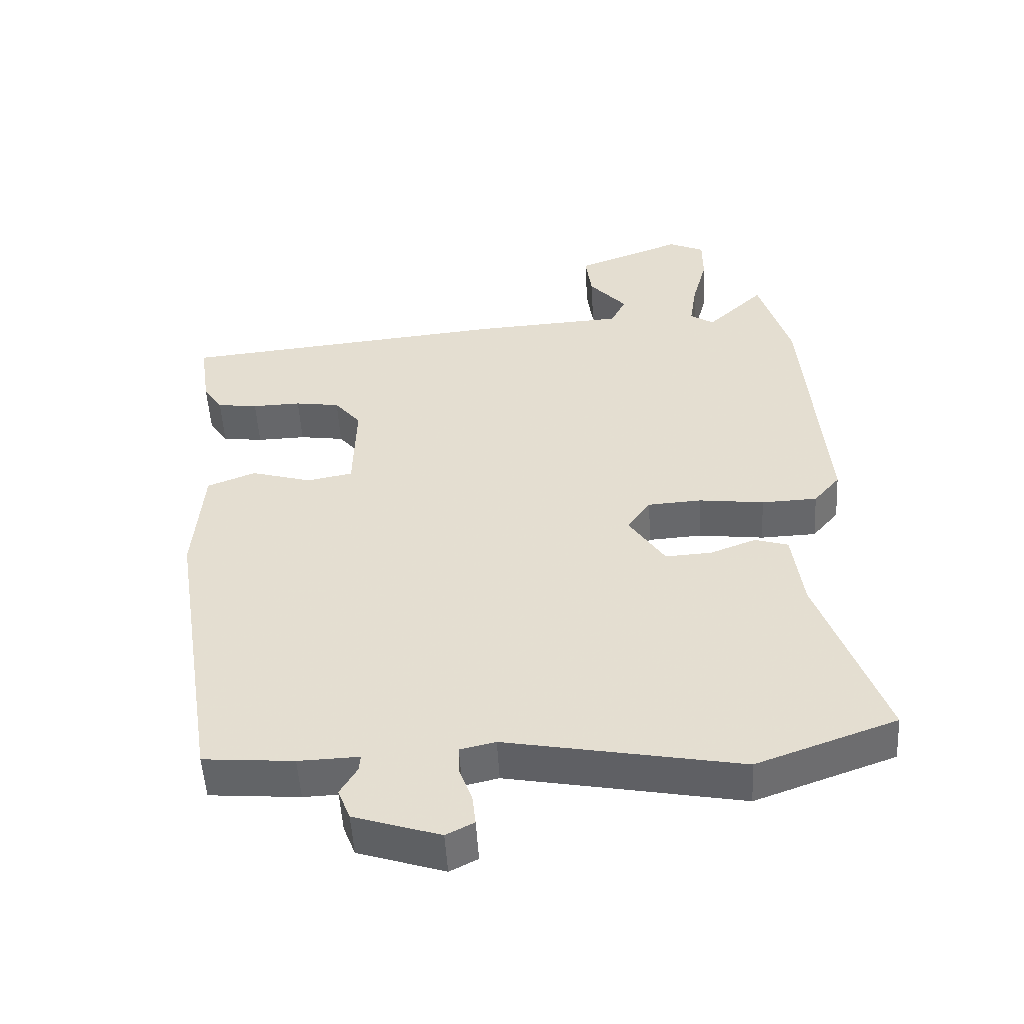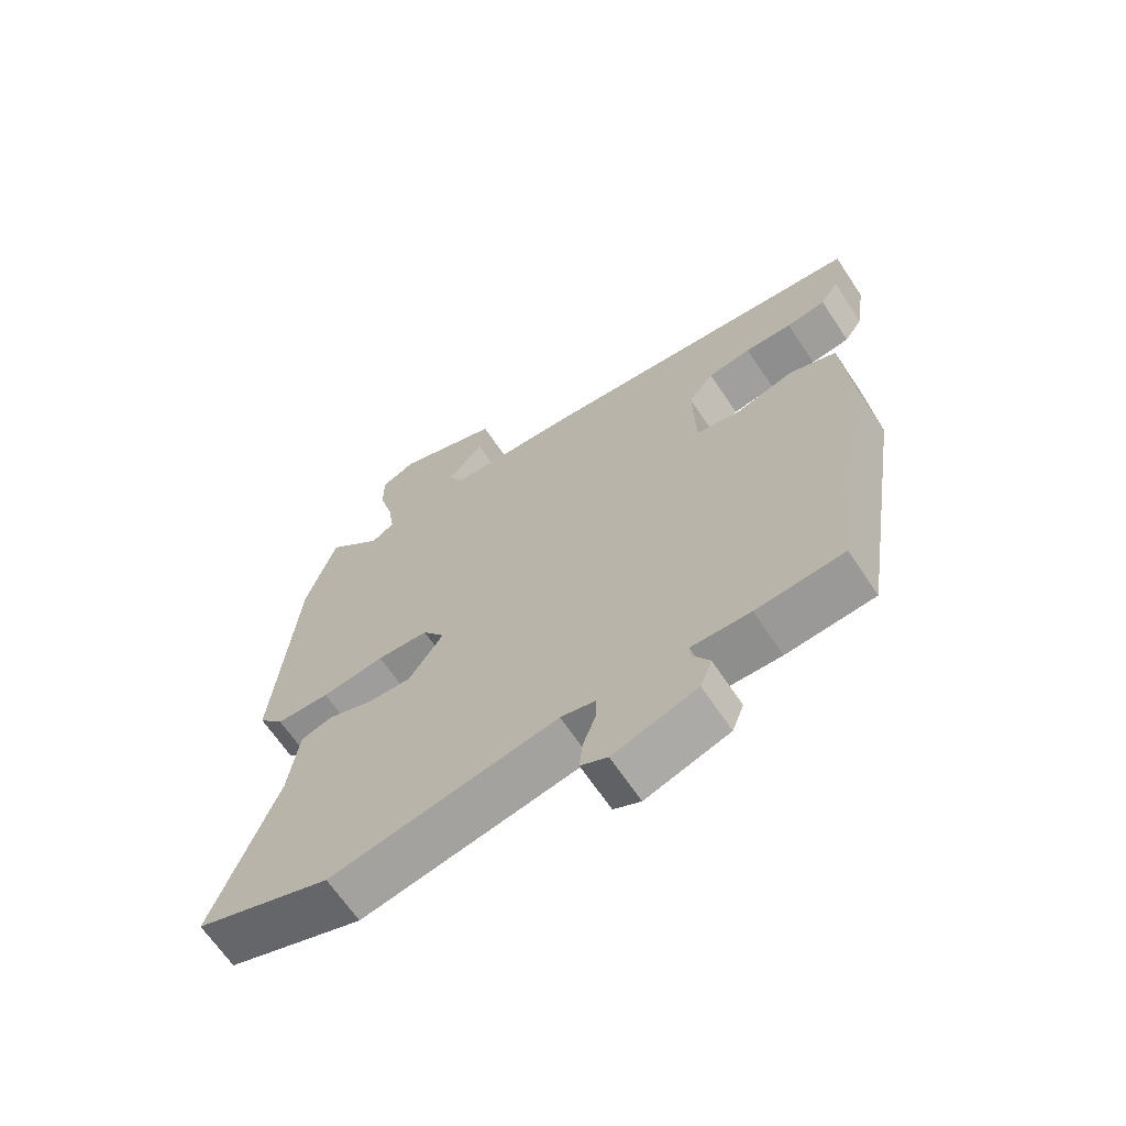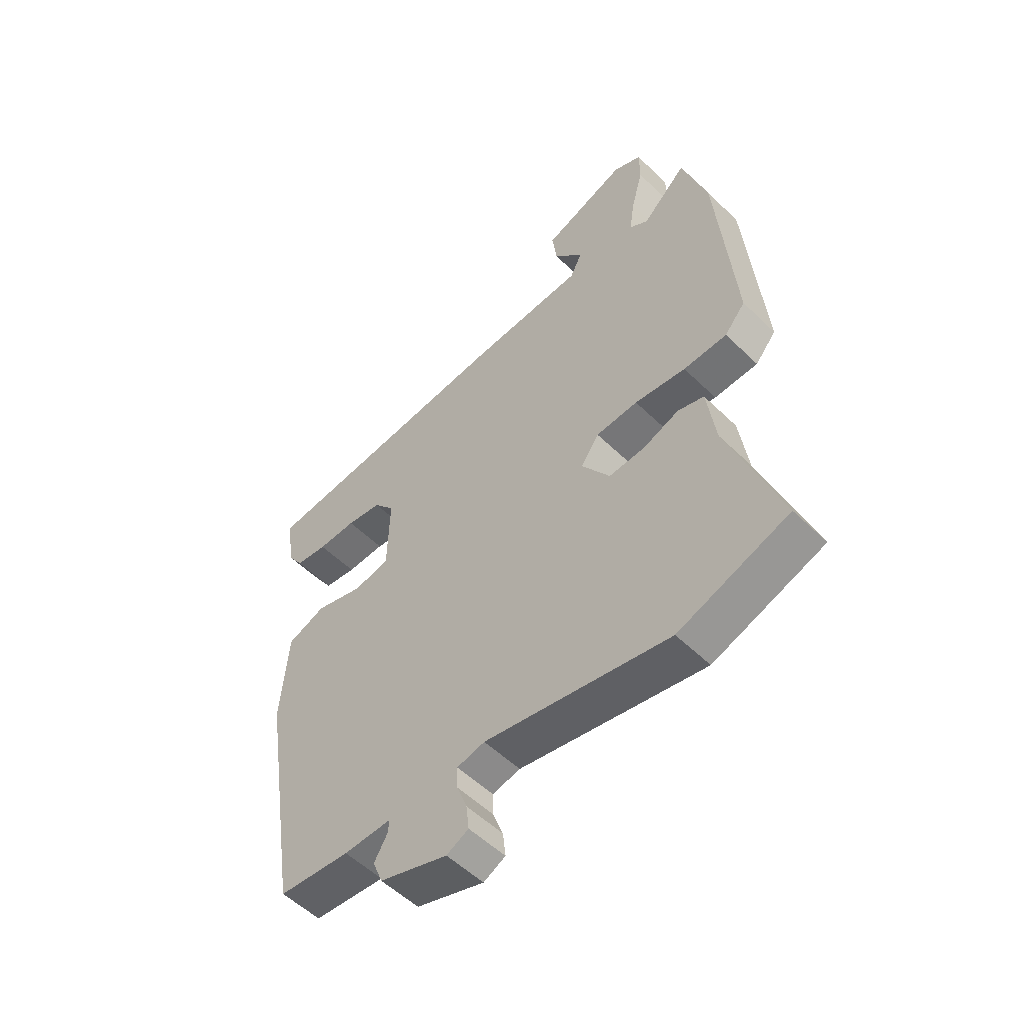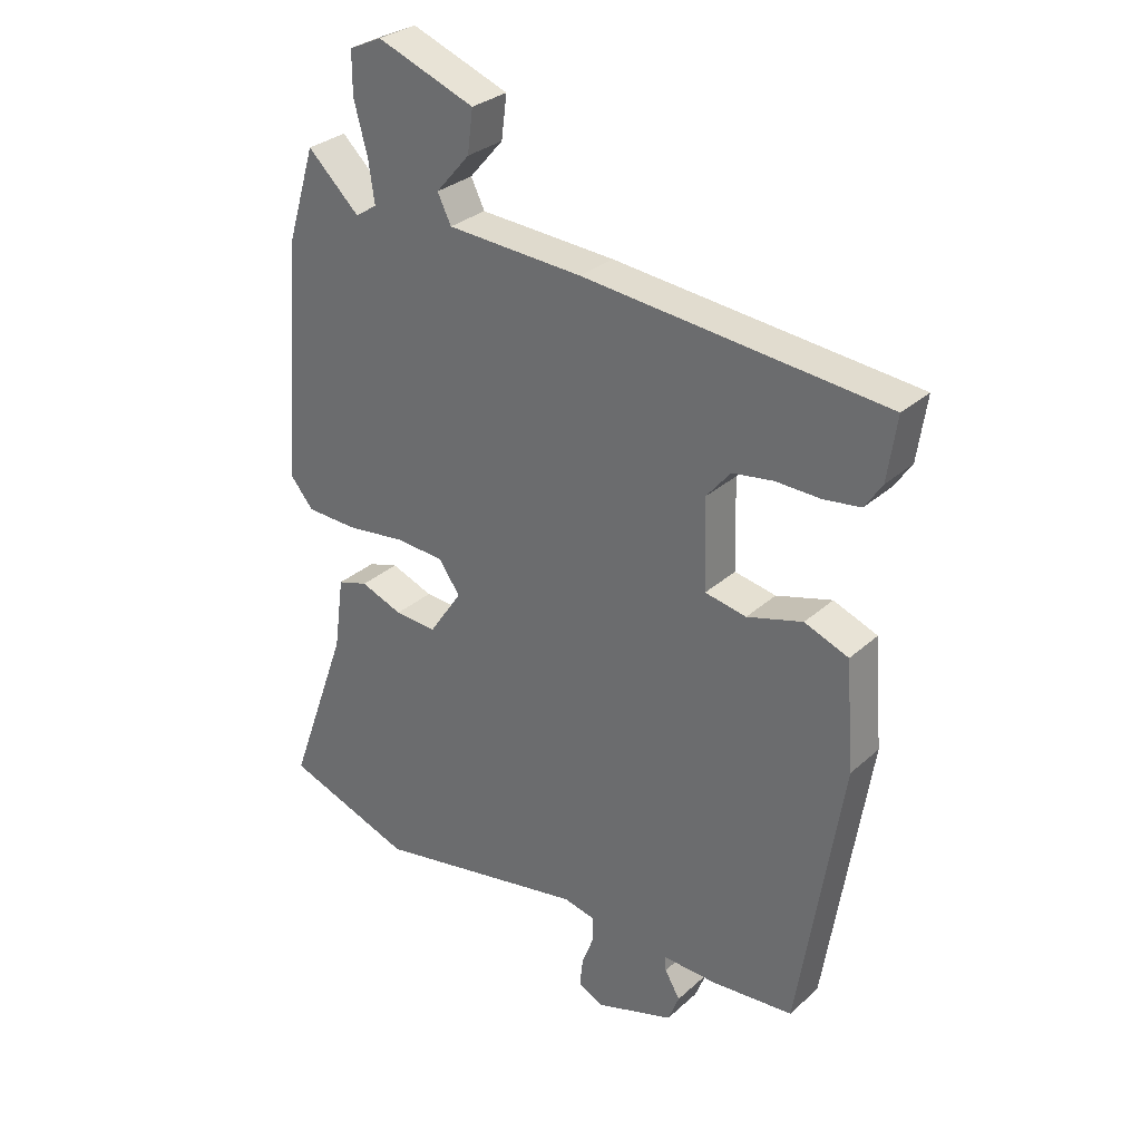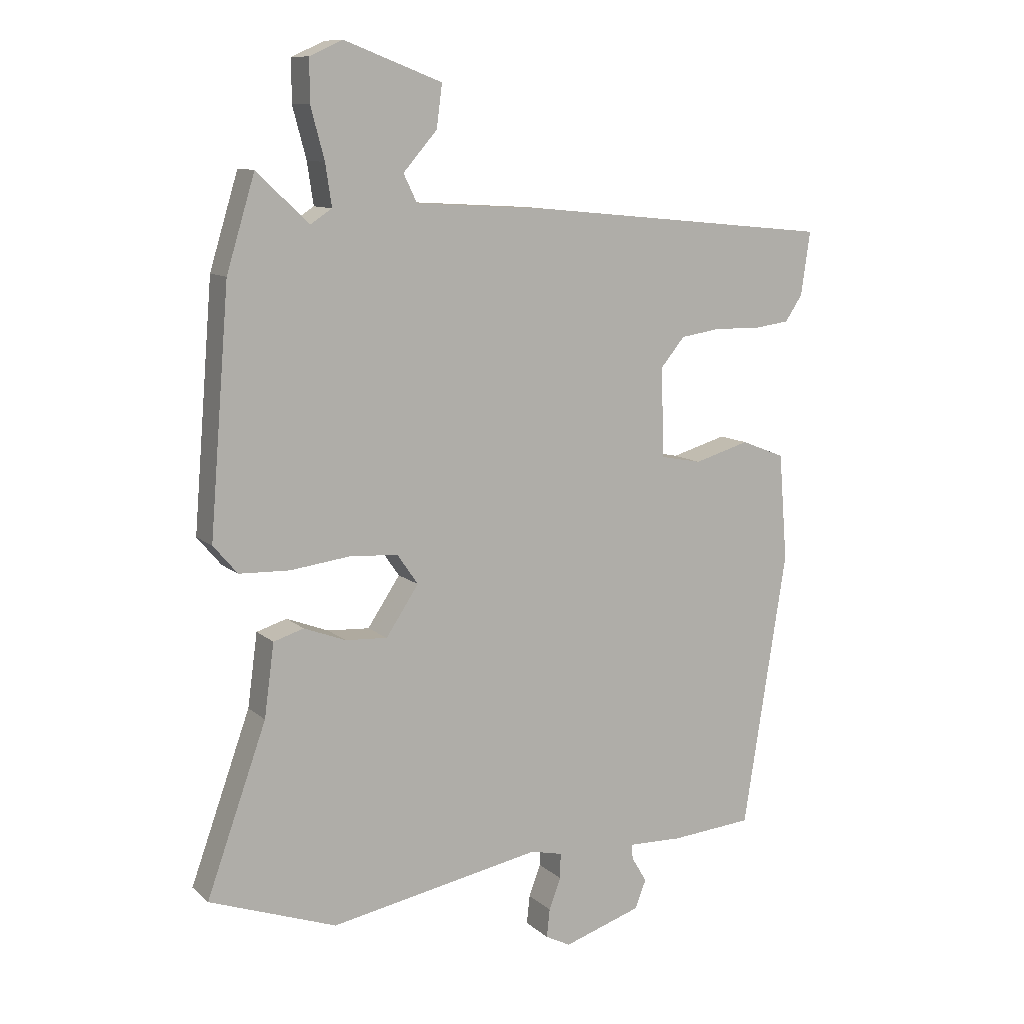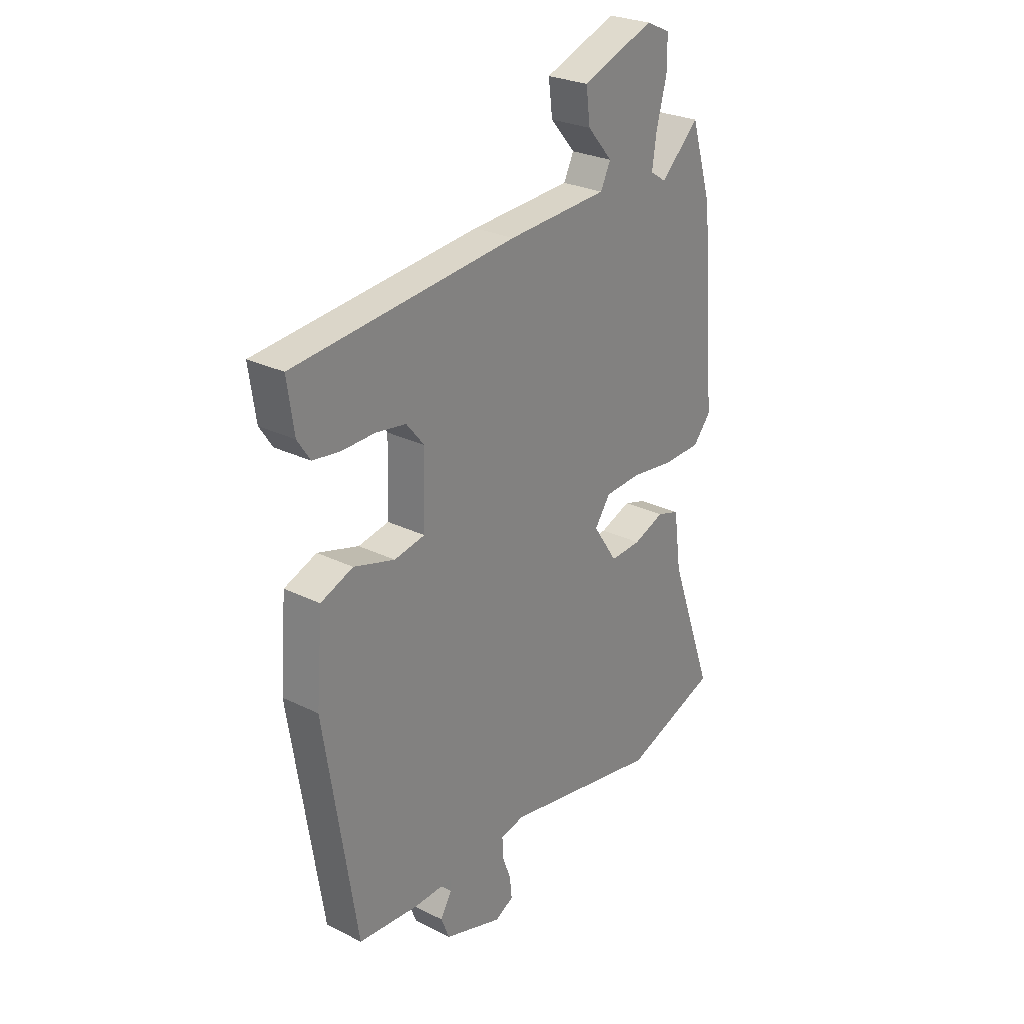
<metadata>
{"format":"obj","ext":"obj","renderer":"f3d","projection":"perspective","resolution":1024,"background":"white","views":[{"elev":-51.9,"azim":-176.7,"up":"+Z"},{"elev":-66.1,"azim":33.7,"up":"+Z"},{"elev":-54.1,"azim":-135.8,"up":"+Z"},{"elev":30.2,"azim":38.1,"up":"+Z"},{"elev":10.6,"azim":-27.4,"up":"+Z"},{"elev":26.6,"azim":127.8,"up":"+Z"}]}
</metadata>
<code>
v 0.393 0.07 -0.496
v 0.26 0.07 -0.507
v 0.171 0.07 -0.504
v 0.173 0.07 -0.528
v 0.198 0.07 -0.57
v 0.18 0.07 -0.616
v 0.053 0.07 -0.657
v 0.012 0.07 -0.636
v 0.017 0.07 -0.59
v 0.036 0.07 -0.539
v 0.037 0.07 -0.498
v -0.015 0.07 -0.486
v -0.36 0.07 -0.55
v -0.566 0.07 -0.476
v -0.469 0.07 -0.205
v -0.453 0.07 -0.087
v -0.404 0.07 -0.072
v -0.336 0.07 -0.098
v -0.268 0.07 -0.102
v -0.215 0.07 -0.023
v -0.249 0.07 0.026
v -0.328 0.07 0.031
v -0.424 0.07 0.019
v -0.506 0.07 0.022
v -0.545 0.07 0.068
v -0.513 0.07 0.458
v -0.467 0.07 0.609
v -0.383 0.07 0.529
v -0.348 0.07 0.552
v -0.358 0.07 0.619
v -0.38 0.07 0.701
v -0.38 0.07 0.769
v -0.327 0.07 0.793
v -0.169 0.07 0.733
v -0.178 0.07 0.664
v -0.233 0.07 0.601
v -0.211 0.07 0.556
v 0.009 0.07 0.543
v 0.498 0.07 0.495
v 0.483 0.07 0.392
v 0.455 0.07 0.35
v 0.395 0.07 0.342
v 0.323 0.07 0.344
v 0.257 0.07 0.334
v 0.218 0.07 0.287
v 0.222 0.07 0.142
v 0.289 0.07 0.129
v 0.379 0.07 0.155
v 0.45 0.07 0.127
v 0.464 0.07 -0.047
v 0.393 0 -0.496
v 0.26 0 -0.507
v 0.171 0 -0.504
v 0.173 0 -0.528
v 0.198 0 -0.57
v 0.18 0 -0.616
v 0.053 0 -0.657
v 0.012 0 -0.636
v 0.017 0 -0.59
v 0.036 0 -0.539
v 0.037 0 -0.498
v -0.015 0 -0.486
v -0.36 0 -0.55
v -0.566 0 -0.476
v -0.469 0 -0.205
v -0.453 0 -0.087
v -0.404 0 -0.072
v -0.336 0 -0.098
v -0.268 0 -0.102
v -0.215 0 -0.023
v -0.249 0 0.026
v -0.328 0 0.031
v -0.424 0 0.019
v -0.506 0 0.022
v -0.545 0 0.068
v -0.513 0 0.458
v -0.467 0 0.609
v -0.383 0 0.529
v -0.348 0 0.552
v -0.358 0 0.619
v -0.38 0 0.701
v -0.38 0 0.769
v -0.327 0 0.793
v -0.169 0 0.733
v -0.178 0 0.664
v -0.233 0 0.601
v -0.211 0 0.556
v 0.009 0 0.543
v 0.498 0 0.495
v 0.483 0 0.392
v 0.455 0 0.35
v 0.395 0 0.342
v 0.323 0 0.344
v 0.257 0 0.334
v 0.218 0 0.287
v 0.222 0 0.142
v 0.289 0 0.129
v 0.379 0 0.155
v 0.45 0 0.127
v 0.464 0 -0.047
f 47 48 49 50
f 46 47 50 1
f 40 41 42 43
f 40 43 44
f 37 38 39 40
f 37 40 44
f 33 34 35 36
f 33 36 37
f 30 31 32 33
f 29 30 33 37
f 28 29 37 44
f 26 27 28
f 22 23 24 25
f 21 22 25 26
f 20 21 26 28
f 15 16 17 18
f 15 18 19
f 12 13 14 15
f 11 12 15 19
f 7 8 9 10
f 7 10 11
f 4 5 6 7
f 3 4 7 11
f 46 1 2 3
f 45 46 3 11
f 20 28 44 45
f 11 19 20 45
f 100 99 98 97
f 51 100 97 96
f 93 92 91 90
f 94 93 90
f 90 89 88 87
f 94 90 87
f 86 85 84 83
f 87 86 83
f 83 82 81 80
f 87 83 80 79
f 94 87 79 78
f 78 77 76
f 75 74 73 72
f 76 75 72 71
f 78 76 71 70
f 68 67 66 65
f 69 68 65
f 65 64 63 62
f 69 65 62 61
f 60 59 58 57
f 61 60 57
f 57 56 55 54
f 61 57 54 53
f 53 52 51 96
f 61 53 96 95
f 95 94 78 70
f 95 70 69 61
f 1 51 52 2
f 2 52 53 3
f 3 53 54 4
f 4 54 55 5
f 5 55 56 6
f 6 56 57 7
f 7 57 58 8
f 8 58 59 9
f 9 59 60 10
f 10 60 61 11
f 11 61 62 12
f 12 62 63 13
f 13 63 64 14
f 14 64 65 15
f 15 65 66 16
f 16 66 67 17
f 17 67 68 18
f 18 68 69 19
f 19 69 70 20
f 20 70 71 21
f 21 71 72 22
f 22 72 73 23
f 23 73 74 24
f 24 74 75 25
f 25 75 76 26
f 26 76 77 27
f 27 77 78 28
f 28 78 79 29
f 29 79 80 30
f 30 80 81 31
f 31 81 82 32
f 32 82 83 33
f 33 83 84 34
f 34 84 85 35
f 35 85 86 36
f 36 86 87 37
f 37 87 88 38
f 38 88 89 39
f 39 89 90 40
f 40 90 91 41
f 41 91 92 42
f 42 92 93 43
f 43 93 94 44
f 44 94 95 45
f 45 95 96 46
f 46 96 97 47
f 47 97 98 48
f 48 98 99 49
f 49 99 100 50
f 50 100 51 1

</code>
